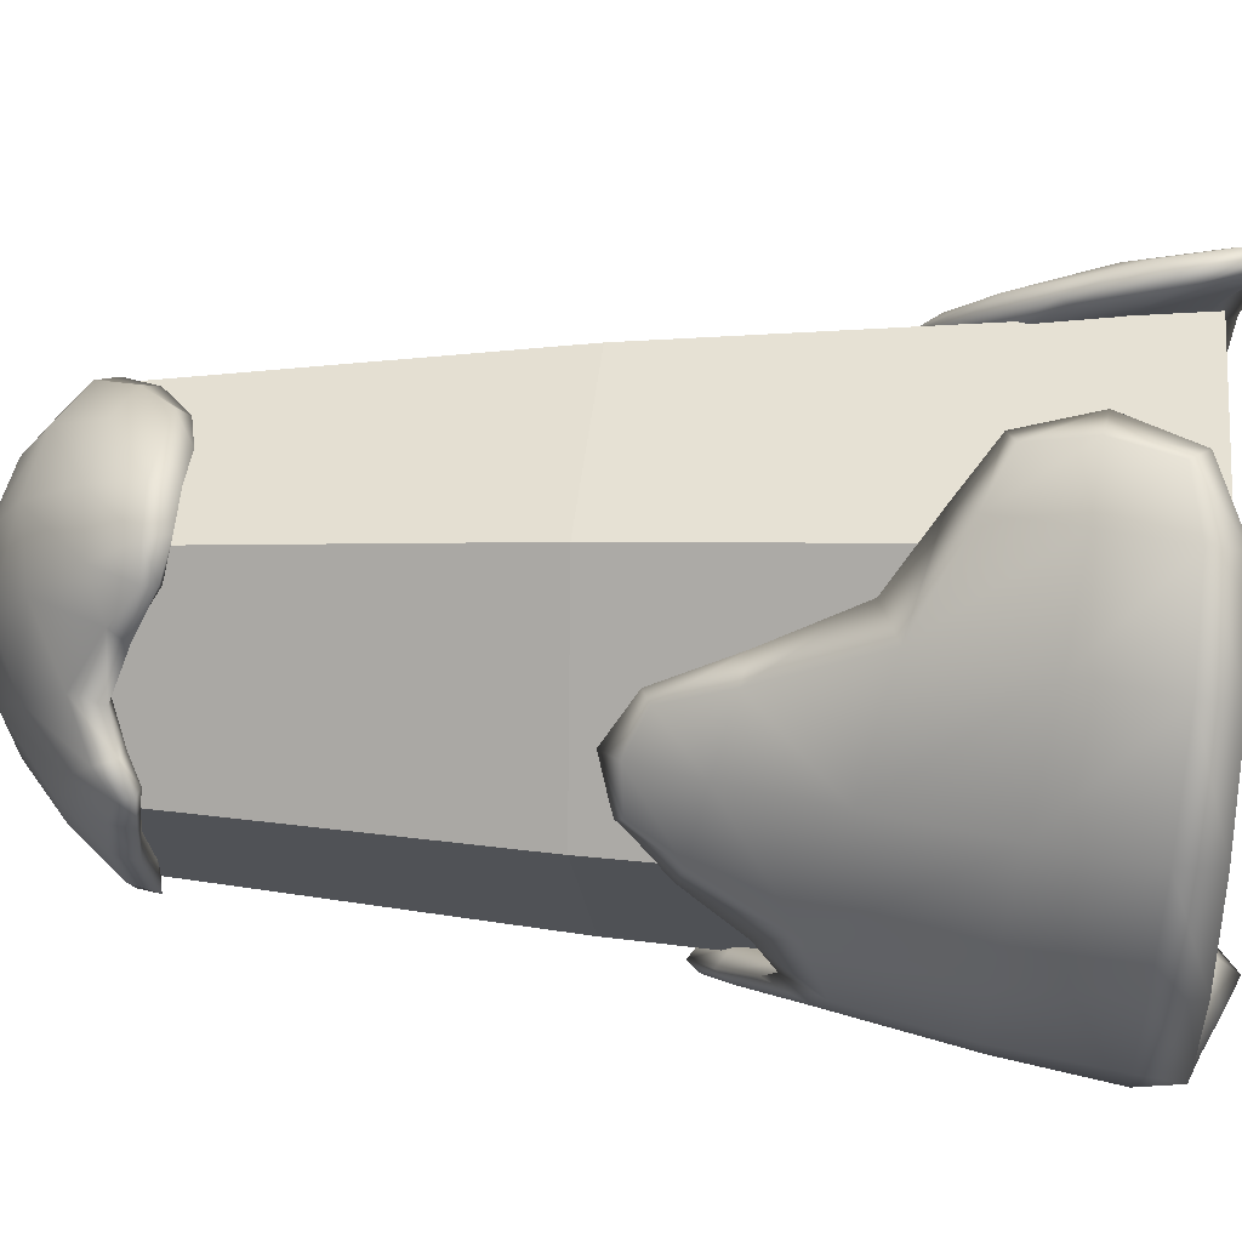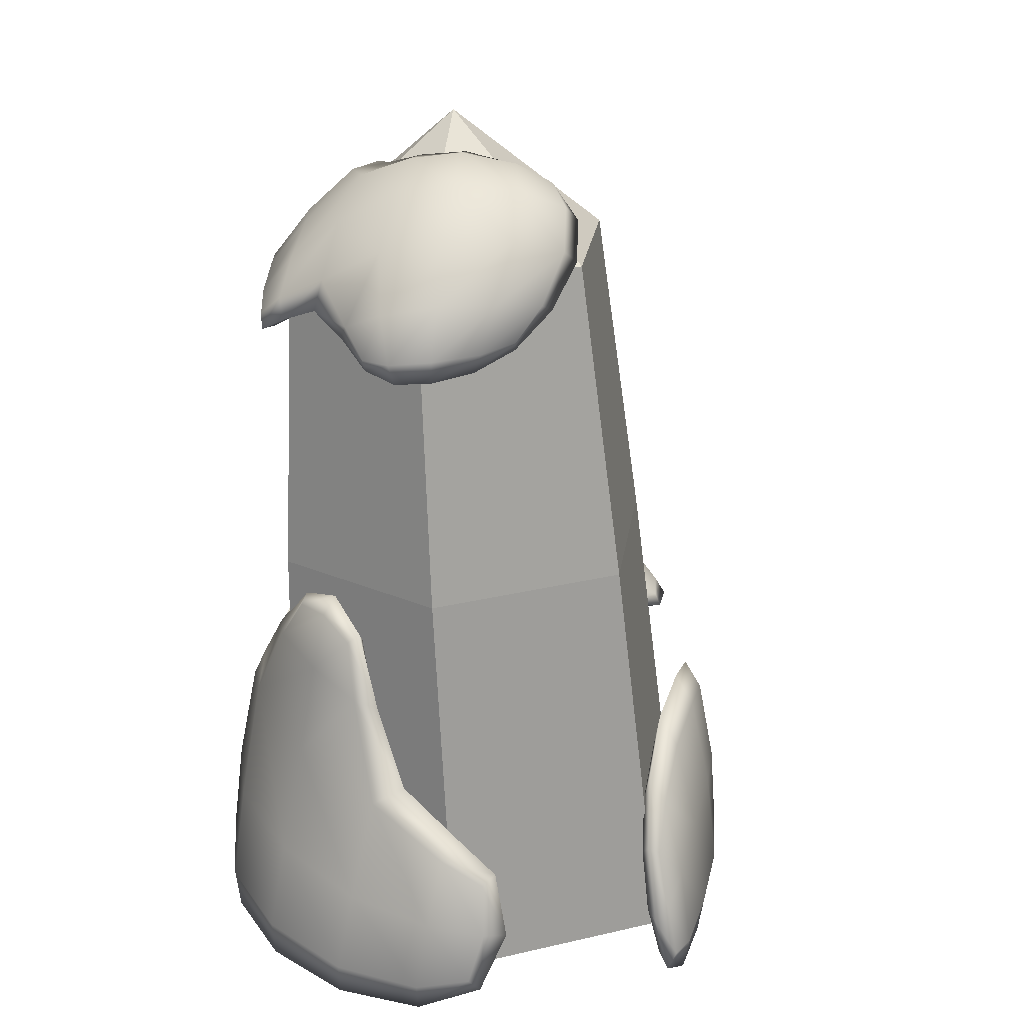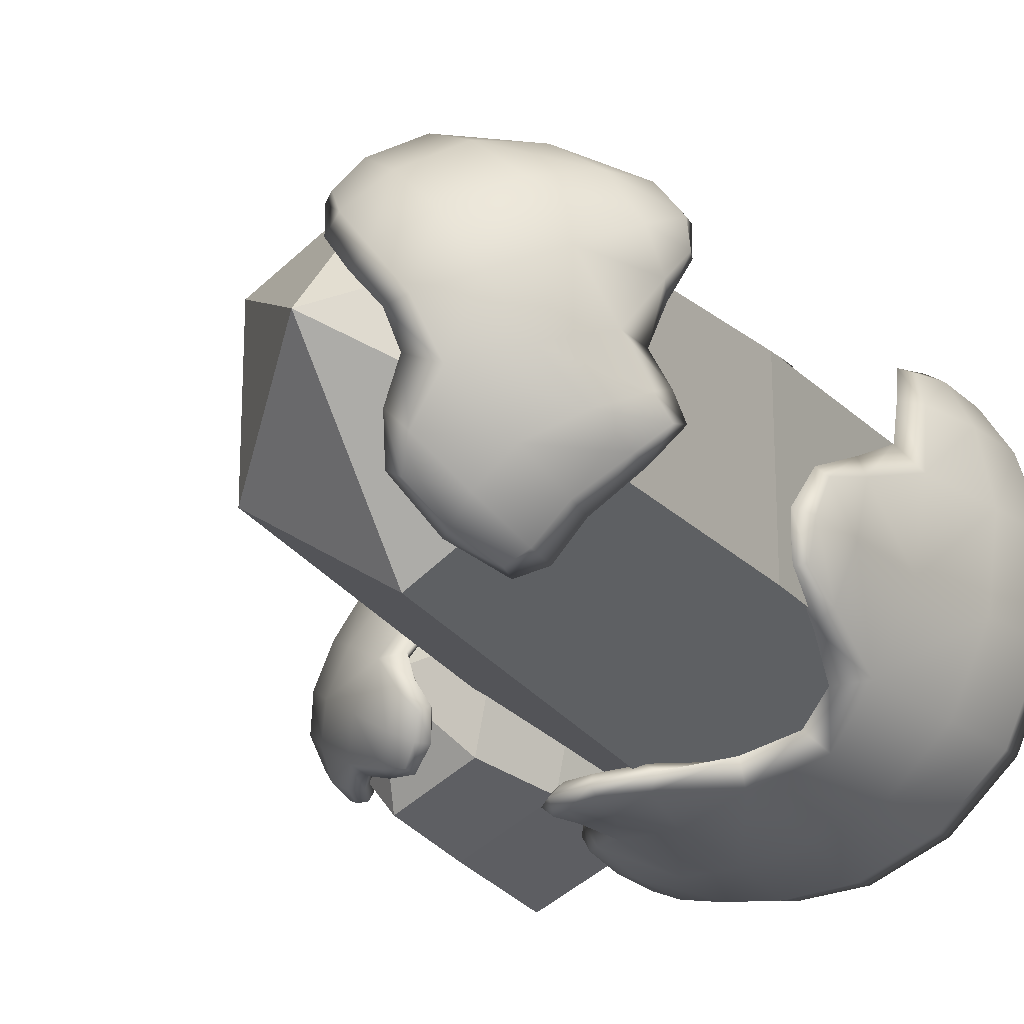
<metadata>
{"format":"obj","ext":"obj","renderer":"f3d","projection":"perspective","resolution":1024,"background":"white","views":[{"elev":12.1,"azim":-78.4,"up":"+Z"},{"elev":18.6,"azim":-49.4,"up":"+Y"},{"elev":-19.0,"azim":-148.4,"up":"+Z"}]}
</metadata>
<code>
o ice_crystal.002_Cube.006
v -0.4163 -0.747 1.226
v -0.4972 0.9621 1.182
v -0.4245 -0.7368 0.2505
v -0.5043 0.9709 0.3328
v 1.186 -0.6043 1.214
v 0.898 1.086 1.172
v 1.178 -0.5942 0.2386
v 0.8909 1.095 0.3224
v 0.3724 -0.6603 -0.2594
v 0.1897 1.038 -0.1112
v 0.3889 -0.6808 1.724
v 0.2041 1.02 1.616
v -0.499 2.3 1.12
v -0.505 2.307 0.4043
v 0.07957 2.364 0.03032
v 0.6703 2.412 0.3956
v 0.6763 2.405 1.111
v 0.0917 2.349 1.485
v 0.1156 2.912 0.7701
v 0.5897 -0.3167 0.4834
v 0.7318 0.1593 0.4971
v 0.7389 -0.3394 -0.1487
v 0.8618 0.1396 -0.05339
v 1.601 -0.5711 0.7335
v 1.613 -0.06222 0.7149
v 1.75 -0.5938 0.1014
v 1.742 -0.08197 0.1644
v 1.322 -0.4783 -0.3501
v 1.369 0.0186 -0.2288
v 1.018 -0.4322 0.9349
v 1.105 0.05875 0.8903
v 0.8856 0.52 0.4993
v 0.9951 0.5034 0.03559
v 1.423 0.4015 -0.1122
v 1.737 0.3167 0.2191
v 1.628 0.3334 0.6828
v 1.2 0.4353 0.8306
v 1.349 0.6268 0.3775
f 1 2 4 3
f 9 10 8 7
f 7 8 6 5
f 11 12 2 1
f 9 7 5 11
f 12 6 17 18
f 6 8 16 17
f 3 9 11 1
f 5 6 12 11
f 3 4 10 9
f 19 13 18
f 16 15 19
f 10 4 14 15
f 4 2 13 14
f 2 12 18 13
f 8 10 15 16
f 17 16 19
f 14 13 19
f 18 17 19
f 15 14 19
f 20 21 23 22
f 28 29 27 26
f 26 27 25 24
f 30 31 21 20
f 28 26 24 30
f 31 25 36 37
f 25 27 35 36
f 22 28 30 20
f 24 25 31 30
f 22 23 29 28
f 38 32 37
f 35 34 38
f 29 23 33 34
f 23 21 32 33
f 21 31 37 32
f 27 29 34 35
f 36 35 38
f 33 32 38
f 37 36 38
f 34 33 38
o snow.002_Cube.007
v -0.4487 2.507 1.224
v -0.2317 2.285 0.08237
v -0.06878 2.595 0.3043
v -0.7451 2.153 0.481
v -0.6582 2.311 0.7486
v -0.2625 2.668 0.5976
v -0.4662 2.281 0.2545
v -0.06589 2.776 0.979
v -0.04509 2.431 1.505
v 0.1638 2.654 1.27
v -0.6485 2.067 1.334
v -0.767 2.056 1.076
v -0.3104 2.106 1.478
v 1.684 0.4531 0.6082
v 1.44 0.3998 0.8909
v 1.268 0.7481 0.3993
v 1.131 0.5383 0.731
v 1.836 0.3836 0.2603
v 1.515 0.5797 0.06657
v 1.109 0.7165 0.1822
v 1.22 0.632 -0.003999
v 1.819 0.1748 0.08242
v 1.658 0.315 -0.01793
v 0.5937 0.134 -0.2535
v -0.05632 0.3699 -0.1969
v 0.5512 -0.6161 -0.3642
v -0.06867 -0.514 -0.3673
v -0.5431 0.3293 0.1505
v -0.6655 -0.5781 0.07761
v -0.6678 0.0662 0.9789
v -0.8386 -0.6738 0.917
v -0.5414 0.8105 0.4486
v -0.5916 0.729 0.7758
v -0.5395 -0.2033 1.489
v -0.6128 -0.6307 1.473
v 0.5642 0.6595 -0.2691
v 0.3276 0.7637 -0.2471
v 0.9019 -0.1821 -0.203
v 0.884 -0.6444 -0.2808
v 0.5701 0.1159 1.677
v 0.6106 -0.6278 1.821
v 1.049 0.188 1.453
v 1.135 -0.5189 1.5
v 0.2754 -0.2564 1.812
v 0.2833 -0.7238 1.911
v 1.337 -0.1327 1.141
v 1.39 -0.5129 1.151
v -0.3544 2.401 1.159
v -0.1901 2.227 0.1274
v -0.02665 2.536 0.347
v -0.6906 2.094 0.5087
v -0.568 2.228 0.7618
v -0.1892 2.573 0.6339
v -0.4029 2.203 0.3036
v -0.02156 2.683 0.9517
v -0.0106 2.365 1.43
v 0.1815 2.587 1.228
v -0.5697 2.024 1.278
v -0.6978 2.017 1.062
v -0.2718 2.078 1.414
v 1.642 0.3569 0.5854
v 1.421 0.3278 0.8533
v 1.233 0.6308 0.3956
v 1.113 0.465 0.6971
v 1.769 0.3065 0.292
v 1.458 0.479 0.107
v 1.097 0.6396 0.2086
v 1.205 0.5572 0.02772
v 1.763 0.1333 0.1276
v 1.605 0.2713 0.02731
v 0.5887 0.1202 -0.127
v -0.02329 0.3554 -0.07906
v 0.5392 -0.6359 -0.2546
v -0.03985 -0.5366 -0.2679
v -0.4361 0.3065 0.2021
v -0.5789 -0.6035 0.1282
v -0.5449 0.04261 0.9727
v -0.733 -0.6981 0.9067
v -0.4599 0.8013 0.4644
v -0.5086 0.7197 0.7837
v -0.4621 -0.2187 1.461
v -0.5356 -0.6466 1.443
v 0.5727 0.6634 -0.1857
v 0.3408 0.7677 -0.1641
v 0.8861 -0.1947 -0.1206
v 0.8667 -0.658 -0.1988
v 0.5332 0.09572 1.573
v 0.5755 -0.6488 1.717
v 0.9836 0.1704 1.366
v 1.066 -0.5365 1.415
v 0.2574 -0.2735 1.731
v 0.2663 -0.7412 1.83
v 1.271 -0.1448 1.09
v 1.324 -0.5249 1.101
v -0.7177 2.224 0.5656
v -0.4792 2.514 0.6716
v 0.09627 2.578 1.396
v -0.5756 2.444 0.9924
v -0.6438 2.213 0.389
v -0.1931 2.749 0.8078
v -0.3916 2.464 0.3901
v -0.2481 2.687 1.097
v -0.1339 2.654 0.4182
v -0.3255 2.281 0.1276
v -0.1407 2.442 0.1719
v 0.08098 2.729 1.149
v -0.2414 2.49 1.406
v -0.7512 2.053 1.197
v -0.4681 2.079 1.431
v -0.1964 2.241 1.518
v -0.5882 2.271 1.306
v -0.7337 2.164 0.9505
v 1.175 0.6416 0.6057
v 1.503 0.6044 0.5201
v 1.271 0.4656 0.8373
v 1.562 0.4242 0.7982
v 1.706 0.4903 0.1743
v 1.417 0.6922 0.2222
v 1.778 0.449 0.4184
v 1.15 0.6784 0.07651
v 1.166 0.7614 0.2549
v 1.326 0.6342 0.0134
v 1.746 0.2307 0.01772
v 1.62 0.427 0.005419
v 1.848 0.2582 0.145
v 0.2816 0.2435 -0.2689
v 0.26 -0.5501 -0.3981
v -0.0812 -0.1178 -0.2954
v 0.5614 -0.2796 -0.3236
v -0.6184 -0.1758 0.1049
v -0.3503 0.2869 -0.07964
v -0.3966 -0.5298 -0.2121
v -0.7721 -0.3501 0.9457
v -0.6615 0.1861 0.5446
v -0.8204 -0.6318 0.4826
v -0.5733 0.8103 0.6159
v -0.5525 0.6445 0.3337
v -0.6259 0.4892 0.8418
v -0.5668 -0.4161 1.52
v -0.6061 -0.1183 1.317
v -0.7309 -0.6823 1.279
v 0.46 0.7391 -0.273
v 0.561 0.479 -0.2612
v 0.18 0.6425 -0.2261
v 0.9156 -0.4193 -0.2472
v 0.771 -0.668 -0.3229
v 0.7983 -0.06433 -0.2225
v 0.5971 -0.2521 1.769
v 1.105 -0.1621 1.493
v 0.8096 0.2134 1.584
v 0.8783 -0.5519 1.685
v 0.2614 -0.508 1.878
v 0.3973 -0.7126 1.899
v 0.3788 -0.06878 1.761
v 1.388 -0.338 1.125
v 1.24 0.03553 1.273
v 1.316 -0.5261 1.292
v -0.6446 2.149 0.5953
v -0.3788 2.4 0.7007
v 0.121 2.499 1.334
v -0.467 2.34 0.9691
v -0.5776 2.138 0.4288
v -0.1346 2.659 0.8083
v -0.3014 2.352 0.4521
v -0.1736 2.565 1.048
v -0.07635 2.576 0.4671
v -0.27 2.206 0.1816
v -0.09033 2.37 0.2264
v 0.1098 2.64 1.104
v -0.1741 2.391 1.313
v -0.6653 2.007 1.166
v -0.4082 2.044 1.358
v -0.1544 2.196 1.438
v -0.4835 2.194 1.232
v -0.6476 2.106 0.9434
v 1.149 0.5441 0.5735
v 1.45 0.4658 0.4966
v 1.249 0.3776 0.7915
v 1.532 0.3314 0.7579
v 1.62 0.3769 0.2207
v 1.361 0.5525 0.2482
v 1.723 0.3596 0.4227
v 1.136 0.5858 0.1137
v 1.144 0.6611 0.2781
v 1.298 0.5391 0.05021
v 1.679 0.1809 0.07467
v 1.556 0.3604 0.05596
v 1.778 0.1978 0.1945
v 0.2961 0.2281 -0.1125
v 0.2644 -0.5712 -0.2901
v -0.03875 -0.1449 -0.1554
v 0.5482 -0.304 -0.1694
v -0.495 -0.2085 0.1748
v -0.2861 0.2676 0.001626
v -0.3371 -0.554 -0.1329
v -0.6234 -0.3825 0.9329
v -0.5124 0.1574 0.5713
v -0.7191 -0.6572 0.5013
v -0.4726 0.7997 0.6301
v -0.4499 0.6298 0.3602
v -0.5192 0.4742 0.8487
v -0.473 -0.4349 1.483
v -0.5038 -0.1388 1.289
v -0.6308 -0.7037 1.25
v 0.4736 0.7453 -0.1716
v 0.5678 0.4781 -0.153
v 0.1988 0.6416 -0.1194
v 0.8948 -0.4352 -0.1471
v 0.7514 -0.686 -0.2181
v 0.7817 -0.07985 -0.1153
v 0.5476 -0.2804 1.626
v 1.012 -0.1863 1.375
v 0.7594 0.1947 1.486
v 0.8274 -0.5712 1.589
v 0.2407 -0.5293 1.779
v 0.3725 -0.7342 1.796
v 0.3522 -0.08971 1.658
v 1.306 -0.3525 1.066
v 1.163 0.01971 1.202
v 1.238 -0.5418 1.223
v -0.218 2.214 0.06512
v -0.01303 2.598 0.3332
v -0.7579 2.089 0.4955
v -0.6811 2.185 0.7247
v -0.1395 2.71 0.6448
v -0.466 2.182 0.2286
v 0.01746 2.764 0.9258
v 0.03874 2.38 1.504
v 0.2112 2.622 1.248
v -0.6327 1.977 1.318
v -0.7476 2.01 1.069
v -0.2802 2.066 1.448
v 1.731 0.3576 0.6289
v 1.45 0.3427 0.9127
v 1.153 0.7299 0.4126
v 1.07 0.5005 0.7161
v 1.853 0.3121 0.3041
v 1.464 0.5222 0.02179
v 1.078 0.6806 0.2082
v 1.208 0.5835 -0.01792
v 1.808 0.1188 0.1066
v 1.618 0.2927 -0.01425
v 0.675 0.2077 -0.1785
v -0.1037 0.5138 -0.1039
v 0.5432 -0.7472 -0.3334
v -0.05112 -0.668 -0.3524
v -0.4452 0.483 0.1069
v -0.6466 -0.7346 0.0887
v -0.5828 0.1419 1.085
v -0.8187 -0.801 0.9023
v -0.4934 0.8484 0.4345
v -0.5525 0.7615 0.8115
v -0.4796 -0.165 1.51
v -0.5602 -0.686 1.493
v 0.6018 0.6822 -0.2349
v 0.3317 0.8021 -0.2097
v 0.9164 -0.1453 -0.1496
v 0.8939 -0.7092 -0.2446
v 0.5439 0.2453 1.598
v 0.6008 -0.7778 1.796
v 1.001 0.3118 1.401
v 1.117 -0.6602 1.467
v 0.2469 -0.24 1.77
v 0.2552 -0.7973 1.887
v 1.316 -0.1236 1.089
v 1.378 -0.5669 1.101
v -0.06409 2.653 1.282
v -0.3805 2.635 0.8844
v -0.3873 2.268 1.449
v -0.5796 2.356 0.4953
v -0.2407 2.478 0.2596
v -0.7026 2.229 1.115
v 1.374 0.5481 0.7115
v 1.622 0.5816 0.3321
v 1.252 0.7154 0.1277
v 1.748 0.3524 0.06671
v 0.2539 -0.1844 -0.3383
v -0.3848 -0.1265 -0.1589
v -0.7527 -0.2655 0.507
v -0.612 0.5688 0.5834
v -0.6853 -0.4 1.305
v 0.3707 0.5593 -0.2666
v 0.7879 -0.3665 -0.2915
v 0.8535 -0.1657 1.652
v 0.3909 -0.3887 1.85
v 1.294 -0.2439 1.293
v -0.01373 2.537 1.207
v -0.2883 2.516 0.8754
v -0.3096 2.2 1.349
v -0.4825 2.248 0.5443
v -0.1634 2.374 0.3307
v -0.5866 2.15 1.079
v 1.336 0.418 0.6608
v 1.551 0.449 0.3447
v 1.219 0.5821 0.1694
v 1.656 0.2662 0.1356
v 0.2636 -0.2098 -0.1836
v -0.3007 -0.1564 -0.04959
v -0.6072 -0.2993 0.5343
v -0.469 0.5487 0.606
v -0.5469 -0.4287 1.265
v 0.388 0.5587 -0.12
v 0.7629 -0.3896 -0.1464
v 0.7839 -0.1918 1.519
v 0.3557 -0.4179 1.709
v 1.187 -0.2656 1.197
v -0.7377 2.139 0.5965
v 0.1649 2.518 1.403
v -0.6433 2.128 0.3733
v -0.1001 2.75 0.7856
v -0.06298 2.687 0.4931
v -0.3322 2.174 0.1002
v -0.08652 2.396 0.1654
v 0.1465 2.712 1.085
v -0.7295 1.972 1.209
v -0.4646 1.999 1.391
v -0.1142 2.207 1.503
v -0.7084 2.108 0.8996
v 1.086 0.6295 0.5595
v 1.226 0.3983 0.8592
v 1.617 0.3382 0.8156
v 1.81 0.3628 0.4499
v 1.112 0.6232 0.07723
v 1.12 0.7335 0.3072
v 1.334 0.5647 -0.01399
v 1.715 0.1684 0.02801
v 1.548 0.4203 0.001367
v 1.855 0.1947 0.1939
v 0.2654 -0.6923 -0.3759
v -0.3114 0.4308 -0.01998
v -0.3757 -0.6898 -0.1982
v -0.8031 -0.7743 0.4817
v -0.5179 0.8886 0.6332
v -0.4846 0.6778 0.2624
v -0.5811 0.4693 0.935
v -0.483 -0.4269 1.574
v -0.5313 -0.02474 1.32
v -0.7018 -0.7969 1.262
v 0.4991 0.8023 -0.2345
v 0.632 0.4615 -0.2117
v 0.1261 0.6828 -0.1645
v 0.9482 -0.4429 -0.1893
v 0.759 -0.7896 -0.2895
v 0.8033 0.03736 -0.1506
v 0.7717 0.3476 1.516
v 0.8657 -0.7051 1.656
v 0.2101 -0.5605 1.845
v 0.3864 -0.8451 1.874
v 0.3601 0.03852 1.685
v 1.382 -0.3797 1.042
v 1.189 0.1294 1.232
v 1.293 -0.639 1.259
f 46 140 305 144
f 140 39 145 305
f 305 145 47 135
f 144 305 135 48
f 44 134 306 138
f 134 43 136 306
f 306 136 39 140
f 138 306 140 46
f 47 145 307 148
f 145 39 149 307
f 307 149 49 147
f 148 307 147 51
f 44 139 308 134
f 139 45 137 308
f 308 137 42 133
f 134 308 133 43
f 45 139 309 142
f 139 44 141 309
f 309 141 41 143
f 142 309 143 40
f 39 136 310 149
f 136 43 150 310
f 310 150 50 146
f 149 310 146 49
f 54 151 311 152
f 151 55 153 311
f 311 153 53 154
f 152 311 154 52
f 54 152 312 156
f 152 52 157 312
f 312 157 56 155
f 156 312 155 57
f 54 156 313 159
f 156 57 160 313
f 313 160 59 158
f 159 313 158 58
f 57 155 314 162
f 155 56 163 314
f 314 163 60 161
f 162 314 161 61
f 63 164 315 166
f 164 62 167 315
f 315 167 64 165
f 166 315 165 65
f 63 166 316 169
f 166 65 170 316
f 316 170 67 168
f 169 316 168 66
f 66 168 317 172
f 168 67 173 317
f 317 173 69 171
f 172 317 171 68
f 66 172 318 175
f 172 68 176 318
f 318 176 71 174
f 175 318 174 70
f 68 171 319 178
f 171 69 179 319
f 319 179 73 177
f 178 319 177 72
f 62 164 320 181
f 164 63 182 320
f 320 182 75 180
f 181 320 180 74
f 64 167 321 184
f 167 62 185 321
f 321 185 76 183
f 184 321 183 77
f 78 186 322 188
f 186 79 189 322
f 322 189 81 187
f 188 322 187 80
f 79 186 323 191
f 186 78 192 323
f 323 192 82 190
f 191 323 190 83
f 80 187 324 194
f 187 81 195 324
f 324 195 85 193
f 194 324 193 84
f 93 207 325 203
f 207 95 198 325
f 325 198 94 208
f 203 325 208 86
f 91 201 326 197
f 201 93 203 326
f 326 203 86 199
f 197 326 199 90
f 94 211 327 208
f 211 98 210 327
f 327 210 96 212
f 208 327 212 86
f 91 197 328 202
f 197 90 196 328
f 328 196 89 200
f 202 328 200 92
f 92 205 329 202
f 205 87 206 329
f 329 206 88 204
f 202 329 204 91
f 86 212 330 199
f 212 96 209 330
f 330 209 97 213
f 199 330 213 90
f 101 215 331 214
f 215 99 217 331
f 331 217 100 216
f 214 331 216 102
f 101 219 332 215
f 219 104 218 332
f 332 218 103 220
f 215 332 220 99
f 101 222 333 219
f 222 105 221 333
f 333 221 106 223
f 219 333 223 104
f 104 225 334 218
f 225 108 224 334
f 334 224 107 226
f 218 334 226 103
f 110 229 335 227
f 229 112 228 335
f 335 228 111 230
f 227 335 230 109
f 110 232 336 229
f 232 113 231 336
f 336 231 114 233
f 229 336 233 112
f 113 235 337 231
f 235 115 234 337
f 337 234 116 236
f 231 337 236 114
f 113 238 338 235
f 238 117 237 338
f 338 237 118 239
f 235 338 239 115
f 115 241 339 234
f 241 119 240 339
f 339 240 120 242
f 234 339 242 116
f 109 244 340 227
f 244 121 243 340
f 340 243 122 245
f 227 340 245 110
f 111 247 341 230
f 247 124 246 341
f 341 246 123 248
f 230 341 248 109
f 125 251 342 249
f 251 127 250 342
f 342 250 128 252
f 249 342 252 126
f 126 254 343 249
f 254 130 253 343
f 343 253 129 255
f 249 343 255 125
f 127 257 344 250
f 257 131 256 344
f 344 256 132 258
f 250 344 258 128
f 43 133 345 262
f 133 42 261 345
f 345 261 89 196
f 262 345 196 90
f 48 135 346 267
f 135 47 266 346
f 346 266 94 198
f 267 346 198 95
f 42 137 347 261
f 137 45 264 347
f 347 264 92 200
f 261 347 200 89
f 44 138 348 263
f 138 46 265 348
f 348 265 93 201
f 263 348 201 91
f 41 141 349 260
f 141 44 263 349
f 349 263 91 204
f 260 349 204 88
f 45 142 350 264
f 142 40 259 350
f 350 259 87 205
f 264 350 205 92
f 40 143 351 259
f 143 41 260 351
f 351 260 88 206
f 259 351 206 87
f 46 144 352 265
f 144 48 267 352
f 352 267 95 207
f 265 352 207 93
f 49 146 353 268
f 146 50 269 353
f 353 269 97 209
f 268 353 209 96
f 51 147 354 270
f 147 49 268 354
f 354 268 96 210
f 270 354 210 98
f 47 148 355 266
f 148 51 270 355
f 355 270 98 211
f 266 355 211 94
f 50 150 356 269
f 150 43 262 356
f 356 262 90 213
f 269 356 213 97
f 55 151 357 274
f 151 54 273 357
f 357 273 101 214
f 274 357 214 102
f 53 153 358 272
f 153 55 274 358
f 358 274 102 216
f 272 358 216 100
f 52 154 359 271
f 154 53 272 359
f 359 272 100 217
f 271 359 217 99
f 56 157 360 275
f 157 52 271 360
f 360 271 99 220
f 275 360 220 103
f 58 158 361 277
f 158 59 278 361
f 361 278 106 221
f 277 361 221 105
f 54 159 362 273
f 159 58 277 362
f 362 277 105 222
f 273 362 222 101
f 59 160 363 278
f 160 57 276 363
f 363 276 104 223
f 278 363 223 106
f 61 161 364 280
f 161 60 279 364
f 364 279 107 224
f 280 364 224 108
f 57 162 365 276
f 162 61 280 365
f 365 280 108 225
f 276 365 225 104
f 60 163 366 279
f 163 56 275 366
f 366 275 103 226
f 279 366 226 107
f 65 165 367 284
f 165 64 283 367
f 367 283 111 228
f 284 367 228 112
f 63 169 368 282
f 169 66 285 368
f 368 285 113 232
f 282 368 232 110
f 67 170 369 286
f 170 65 284 369
f 369 284 112 233
f 286 369 233 114
f 69 173 370 288
f 173 67 286 370
f 370 286 114 236
f 288 370 236 116
f 70 174 371 289
f 174 71 290 371
f 371 290 118 237
f 289 371 237 117
f 66 175 372 285
f 175 70 289 372
f 372 289 117 238
f 285 372 238 113
f 71 176 373 290
f 176 68 287 373
f 373 287 115 239
f 290 373 239 118
f 72 177 374 291
f 177 73 292 374
f 374 292 120 240
f 291 374 240 119
f 68 178 375 287
f 178 72 291 375
f 375 291 119 241
f 287 375 241 115
f 73 179 376 292
f 179 69 288 376
f 376 288 116 242
f 292 376 242 120
f 74 180 377 293
f 180 75 294 377
f 377 294 122 243
f 293 377 243 121
f 62 181 378 281
f 181 74 293 378
f 378 293 121 244
f 281 378 244 109
f 75 182 379 294
f 182 63 282 379
f 379 282 110 245
f 294 379 245 122
f 77 183 380 296
f 183 76 295 380
f 380 295 123 246
f 296 380 246 124
f 64 184 381 283
f 184 77 296 381
f 381 296 124 247
f 283 381 247 111
f 76 185 382 295
f 185 62 281 382
f 382 281 109 248
f 295 382 248 123
f 78 188 383 297
f 188 80 299 383
f 383 299 127 251
f 297 383 251 125
f 81 189 384 300
f 189 79 298 384
f 384 298 126 252
f 300 384 252 128
f 83 190 385 302
f 190 82 301 385
f 385 301 129 253
f 302 385 253 130
f 79 191 386 298
f 191 83 302 386
f 386 302 130 254
f 298 386 254 126
f 82 192 387 301
f 192 78 297 387
f 387 297 125 255
f 301 387 255 129
f 84 193 388 303
f 193 85 304 388
f 388 304 132 256
f 303 388 256 131
f 80 194 389 299
f 194 84 303 389
f 389 303 131 257
f 299 389 257 127
f 85 195 390 304
f 195 81 300 390
f 390 300 128 258
f 304 390 258 132

</code>
